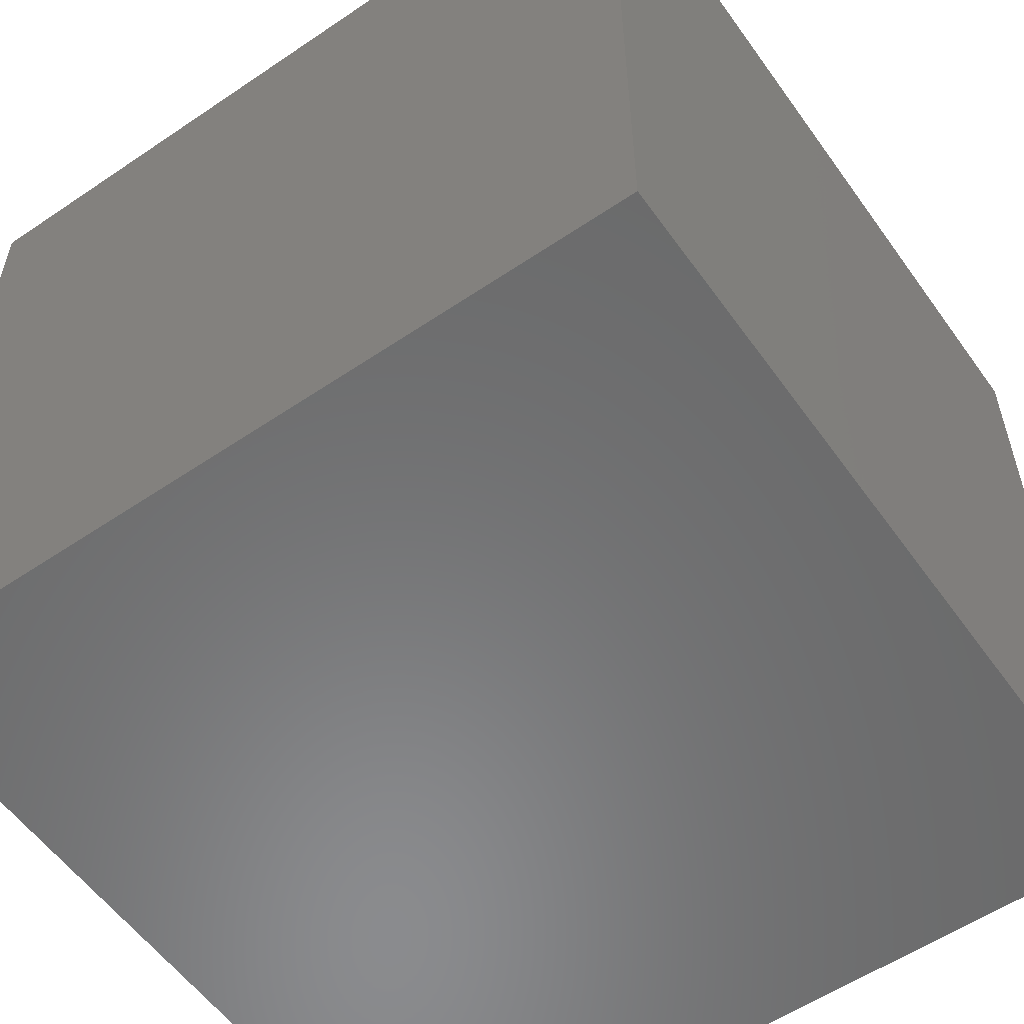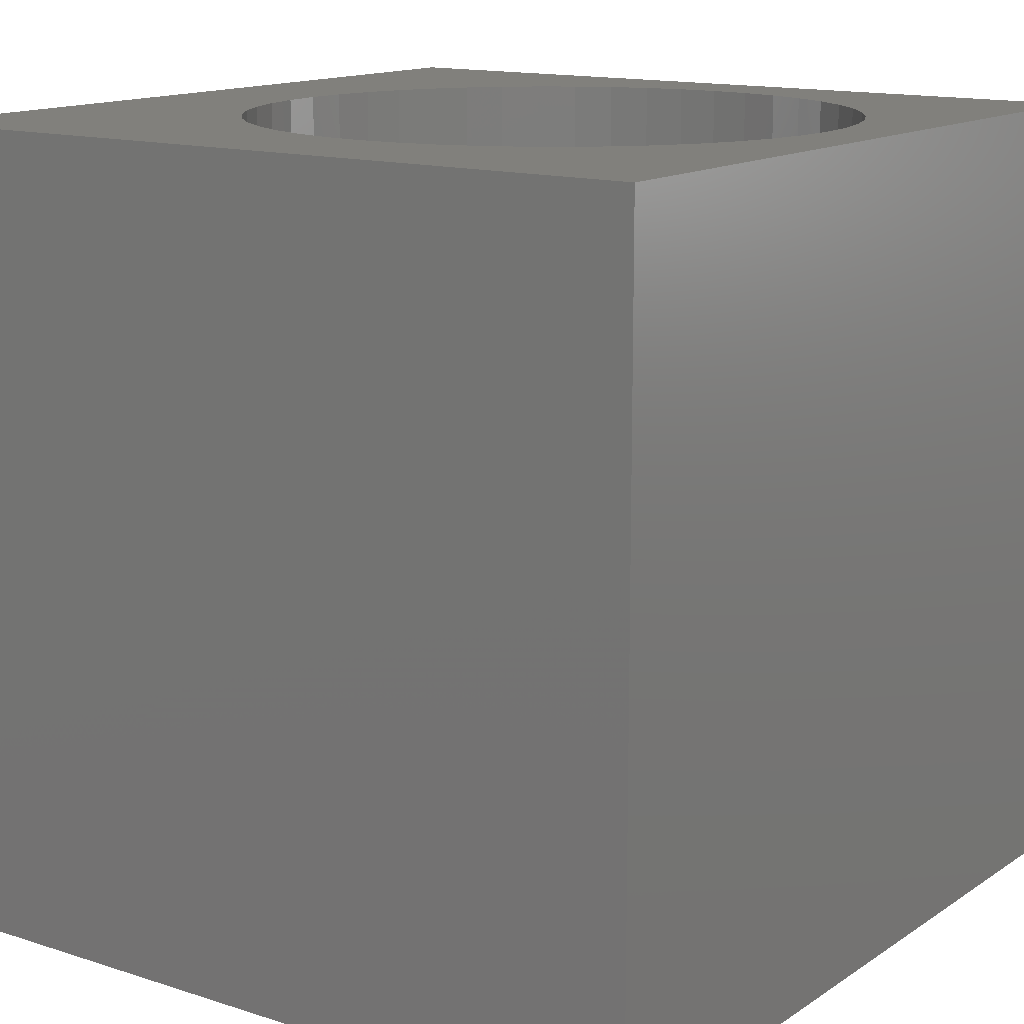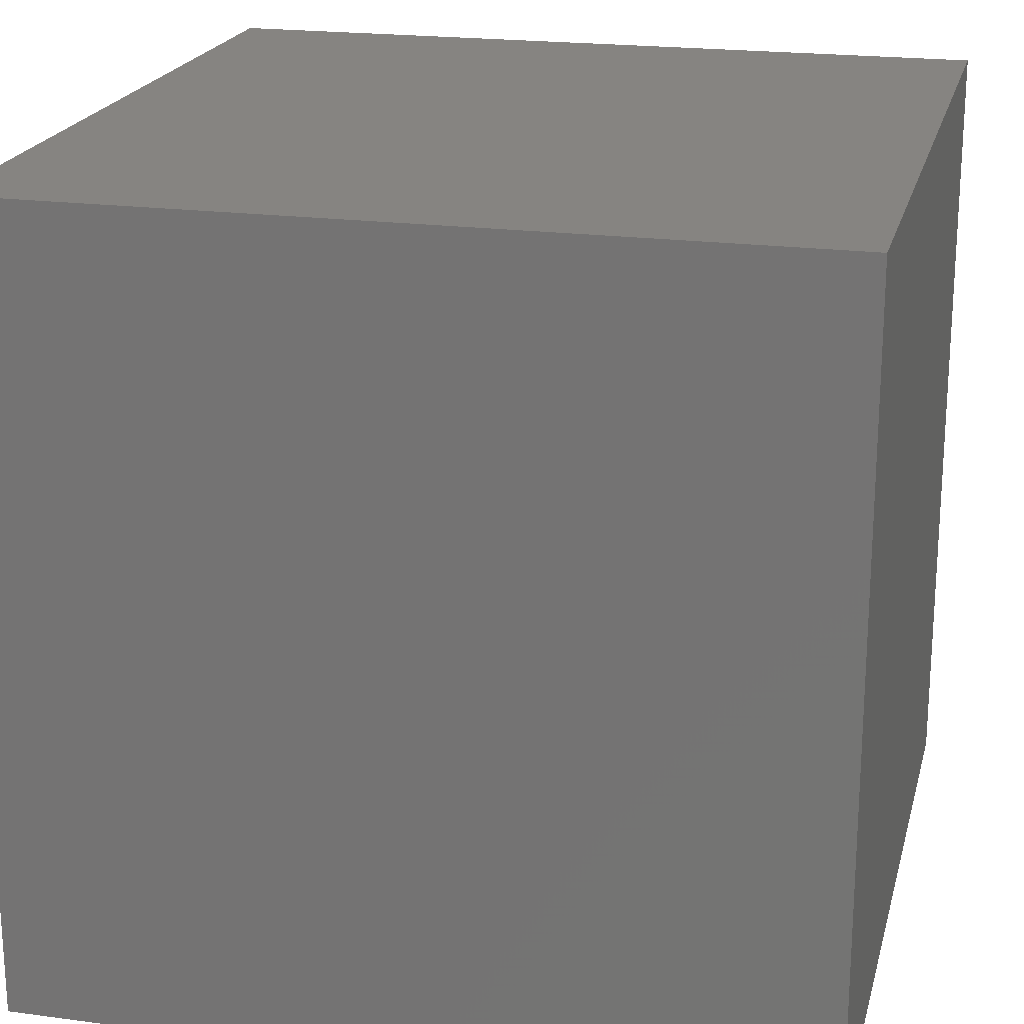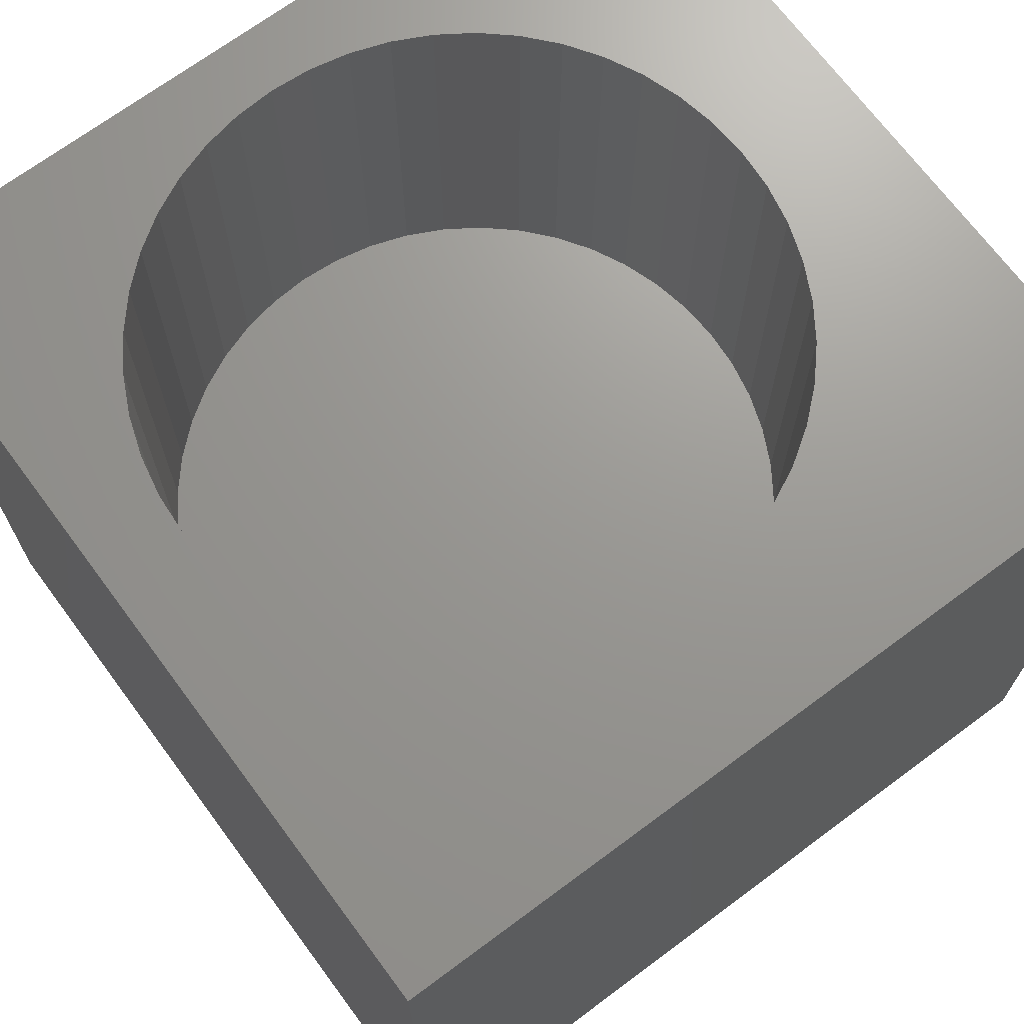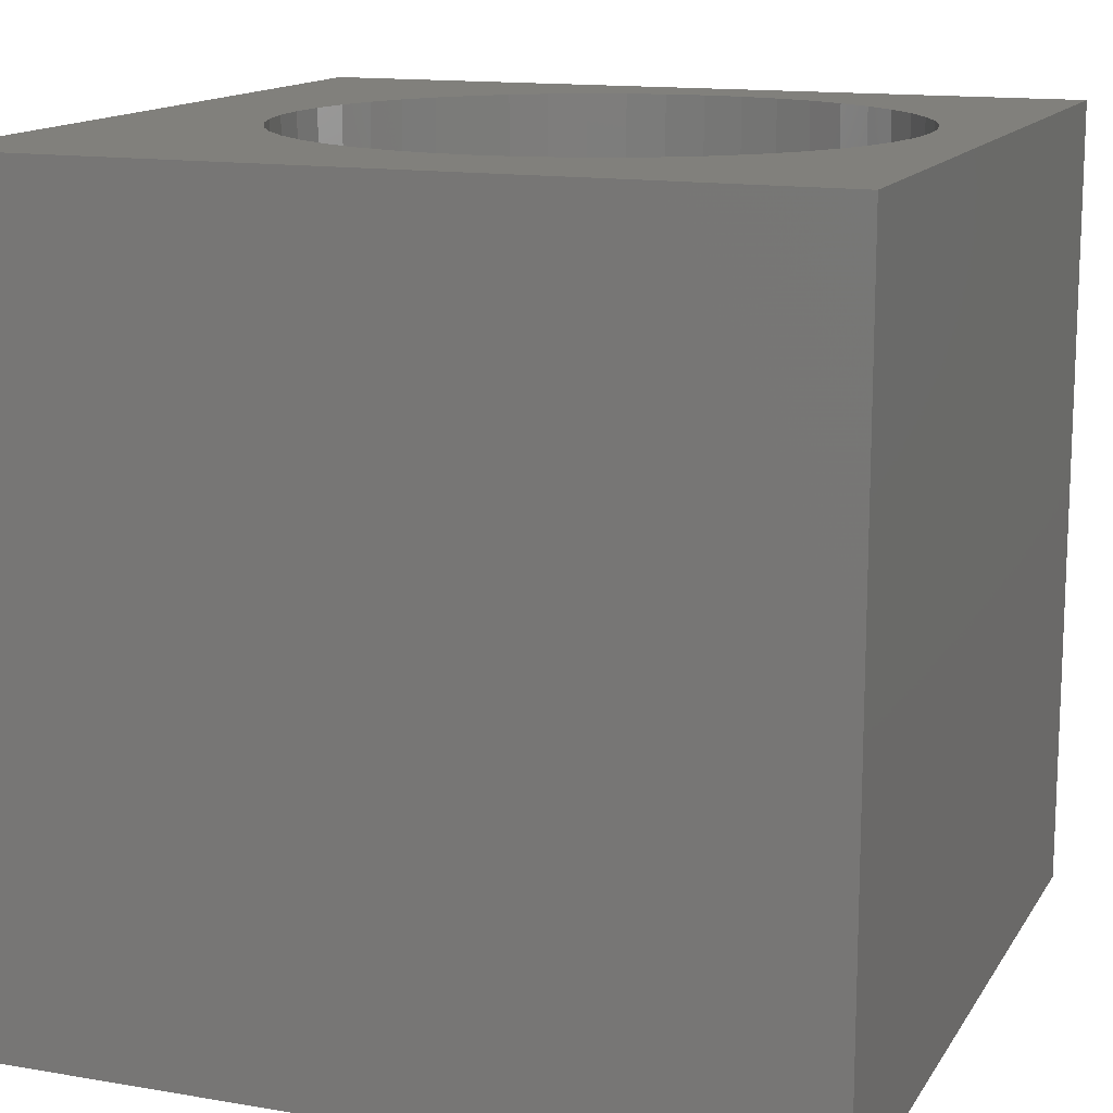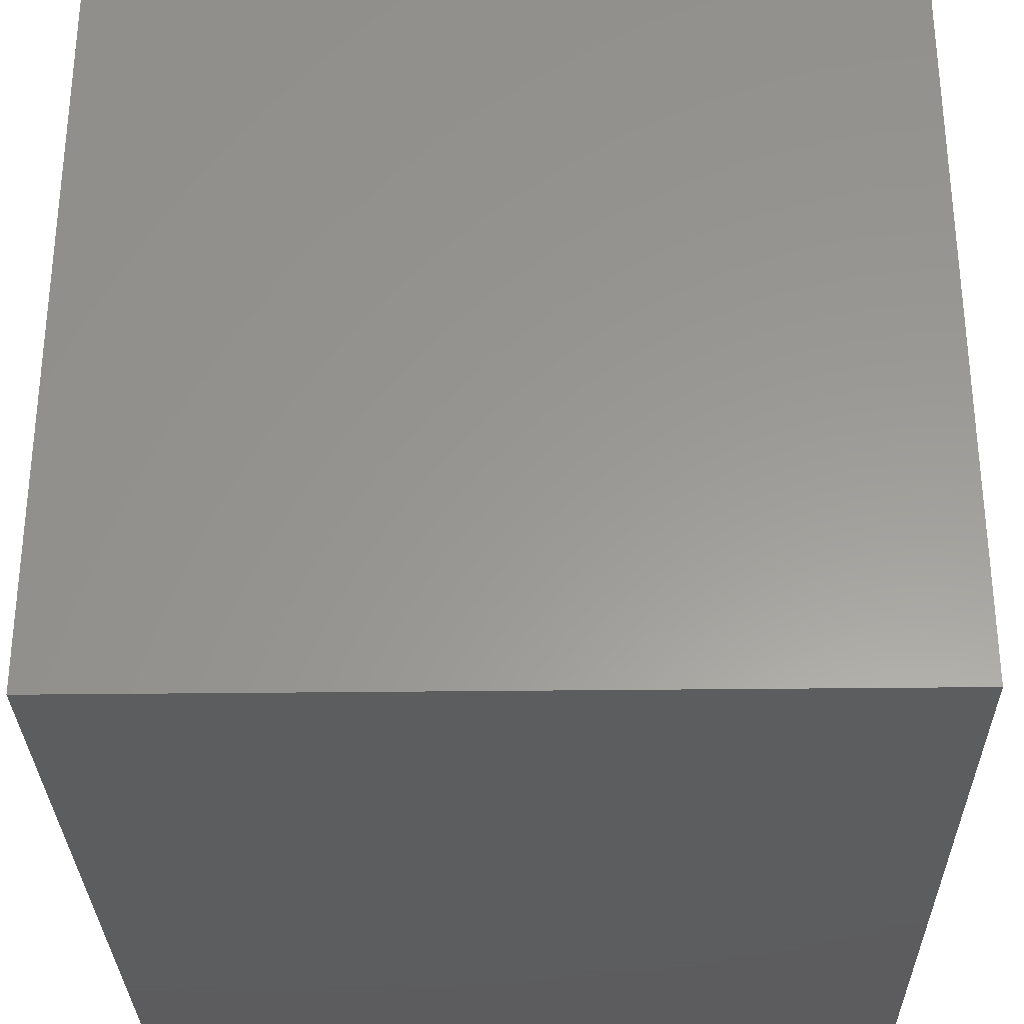
<metadata>
{"format":"stl","ext":"stl","renderer":"f3d","projection":"perspective","resolution":1024,"background":"white","views":[{"elev":-56.7,"azim":-144.8,"up":"+Z"},{"elev":14.0,"azim":35.4,"up":"+Z"},{"elev":20.7,"azim":-166.4,"up":"+Y"},{"elev":70.0,"azim":-126.6,"up":"+Z"},{"elev":13.9,"azim":20.8,"up":"+Z"},{"elev":-30.3,"azim":-179.0,"up":"+Z"}]}
</metadata>
<code>
# stl→obj: 104 verts, 204 faces
v 0 10 10
v 0 10 0
v 0 0 10
v 0 0 0
v 8.099 7.914 10
v 8.424 7.543 10
v 10 10 10
v 9.074 4.274 10
v 8.916 3.807 10
v 10 0 10
v 7.728 8.239 10
v 5.926 8.985 10
v 6.41 8.889 10
v 8.698 7.133 10
v 8.916 6.691 10
v 9.074 6.225 10
v 8.698 3.365 10
v 8.424 2.956 10
v 8.099 2.585 10
v 6.877 8.73 10
v 7.319 8.512 10
v 9.17 5.741 10
v 9.203 5.249 10
v 9.17 4.758 10
v 7.728 2.26 10
v 7.319 1.986 10
v 6.877 1.768 10
v 4.943 1.514 10
v 5.435 1.481 10
v 6.41 1.61 10
v 5.926 1.514 10
v 4.459 1.61 10
v 3.993 1.768 10
v 3.551 1.986 10
v 1.795 6.225 10
v 1.953 6.691 10
v 3.141 2.26 10
v 2.77 2.585 10
v 2.445 2.956 10
v 2.171 7.133 10
v 2.445 7.543 10
v 2.77 7.914 10
v 3.141 8.239 10
v 3.551 8.512 10
v 3.993 8.73 10
v 4.459 8.889 10
v 4.943 8.985 10
v 5.435 9.017 10
v 2.171 3.365 10
v 1.953 3.807 10
v 1.795 4.274 10
v 1.699 4.758 10
v 1.667 5.249 10
v 1.699 5.741 10
v 10 10 0
v 10 0 0
v 9.17 4.758 5.006
v 9.203 5.249 5.006
v 9.17 5.741 5.006
v 9.074 6.225 5.006
v 8.916 6.691 5.006
v 8.698 7.133 5.006
v 8.424 7.543 5.006
v 8.099 7.914 5.006
v 7.728 8.239 5.006
v 7.319 8.512 5.006
v 6.877 8.73 5.006
v 6.41 8.889 5.006
v 5.926 8.985 5.006
v 5.435 9.017 5.006
v 4.943 8.985 5.006
v 4.459 8.889 5.006
v 3.993 8.73 5.006
v 3.551 8.512 5.006
v 3.141 8.239 5.006
v 2.77 7.914 5.006
v 2.445 7.543 5.006
v 2.171 7.133 5.006
v 1.953 6.691 5.006
v 1.795 6.225 5.006
v 1.699 5.741 5.006
v 1.667 5.249 5.006
v 1.699 4.758 5.006
v 1.795 4.274 5.006
v 1.953 3.807 5.006
v 2.171 3.365 5.006
v 2.445 2.956 5.006
v 2.77 2.585 5.006
v 3.141 2.26 5.006
v 3.551 1.986 5.006
v 3.993 1.768 5.006
v 4.459 1.61 5.006
v 4.943 1.514 5.006
v 5.435 1.481 5.006
v 5.926 1.514 5.006
v 6.41 1.61 5.006
v 6.877 1.768 5.006
v 7.319 1.986 5.006
v 7.728 2.26 5.006
v 8.099 2.585 5.006
v 8.424 2.956 5.006
v 8.698 3.365 5.006
v 8.916 3.807 5.006
v 9.074 4.274 5.006
f 1 2 3
f 3 2 4
f 5 6 7
f 8 9 10
f 5 7 11
f 7 12 13
f 6 14 7
f 7 14 15
f 7 15 16
f 9 17 10
f 10 17 18
f 10 18 19
f 13 20 7
f 7 20 21
f 7 21 11
f 16 22 7
f 7 22 23
f 7 23 10
f 10 23 24
f 10 24 8
f 19 25 10
f 10 25 26
f 10 26 27
f 28 3 29
f 29 3 10
f 27 30 10
f 10 30 31
f 10 31 29
f 28 32 3
f 3 32 33
f 3 33 34
f 35 36 1
f 34 37 3
f 3 37 38
f 3 38 39
f 36 40 1
f 1 40 41
f 1 41 42
f 42 43 1
f 1 43 44
f 1 44 45
f 45 46 1
f 1 46 47
f 1 47 7
f 7 47 48
f 7 48 12
f 39 49 3
f 3 49 50
f 3 50 51
f 51 52 3
f 3 52 53
f 3 53 1
f 1 53 54
f 1 54 35
f 55 7 56
f 56 7 10
f 2 55 4
f 4 55 56
f 7 55 1
f 1 55 2
f 56 10 4
f 4 10 3
f 57 23 58
f 58 23 22
f 58 22 59
f 59 22 16
f 59 16 60
f 60 16 15
f 60 15 61
f 61 15 14
f 61 14 62
f 62 14 6
f 62 6 63
f 63 6 5
f 63 5 64
f 64 5 11
f 64 11 65
f 65 11 21
f 65 21 66
f 66 21 20
f 66 20 67
f 67 20 13
f 67 13 68
f 68 13 12
f 68 12 69
f 69 12 48
f 69 48 70
f 70 48 47
f 70 47 71
f 71 47 46
f 71 46 72
f 72 46 45
f 72 45 73
f 73 45 44
f 73 44 74
f 74 44 43
f 74 43 75
f 75 43 42
f 75 42 76
f 76 42 41
f 76 41 77
f 77 41 40
f 77 40 78
f 78 40 36
f 78 36 79
f 79 36 35
f 79 35 80
f 80 35 54
f 80 54 81
f 81 54 53
f 81 53 82
f 82 53 52
f 82 52 83
f 83 52 51
f 83 51 84
f 84 51 50
f 84 50 85
f 85 50 49
f 85 49 86
f 86 49 39
f 86 39 87
f 87 39 38
f 87 38 88
f 88 38 37
f 88 37 89
f 89 37 34
f 89 34 90
f 90 34 33
f 90 33 91
f 91 33 32
f 91 32 92
f 92 32 28
f 92 28 93
f 93 28 29
f 93 29 94
f 94 29 31
f 94 31 95
f 95 31 30
f 95 30 96
f 96 30 27
f 96 27 97
f 97 27 26
f 97 26 98
f 98 26 25
f 98 25 99
f 99 25 19
f 99 19 100
f 100 19 18
f 100 18 101
f 101 18 17
f 101 17 102
f 102 17 9
f 102 9 103
f 103 9 8
f 103 8 104
f 104 8 24
f 104 24 57
f 57 24 23
f 72 73 83
f 59 83 58
f 58 83 57
f 72 83 71
f 59 60 83
f 83 60 61
f 83 61 62
f 85 86 87
f 89 90 84
f 84 90 91
f 97 98 84
f 84 98 99
f 84 99 83
f 99 100 83
f 83 100 101
f 83 101 102
f 62 63 83
f 83 63 64
f 83 64 65
f 65 66 83
f 83 66 67
f 83 67 68
f 73 74 83
f 83 74 75
f 83 75 76
f 91 92 84
f 84 92 93
f 84 93 94
f 102 103 83
f 83 103 104
f 83 104 57
f 68 69 83
f 83 69 70
f 83 70 71
f 77 78 76
f 76 78 79
f 76 79 80
f 80 81 76
f 76 81 82
f 76 82 83
f 85 87 84
f 84 87 88
f 84 88 89
f 94 95 84
f 84 95 96
f 84 96 97

</code>
